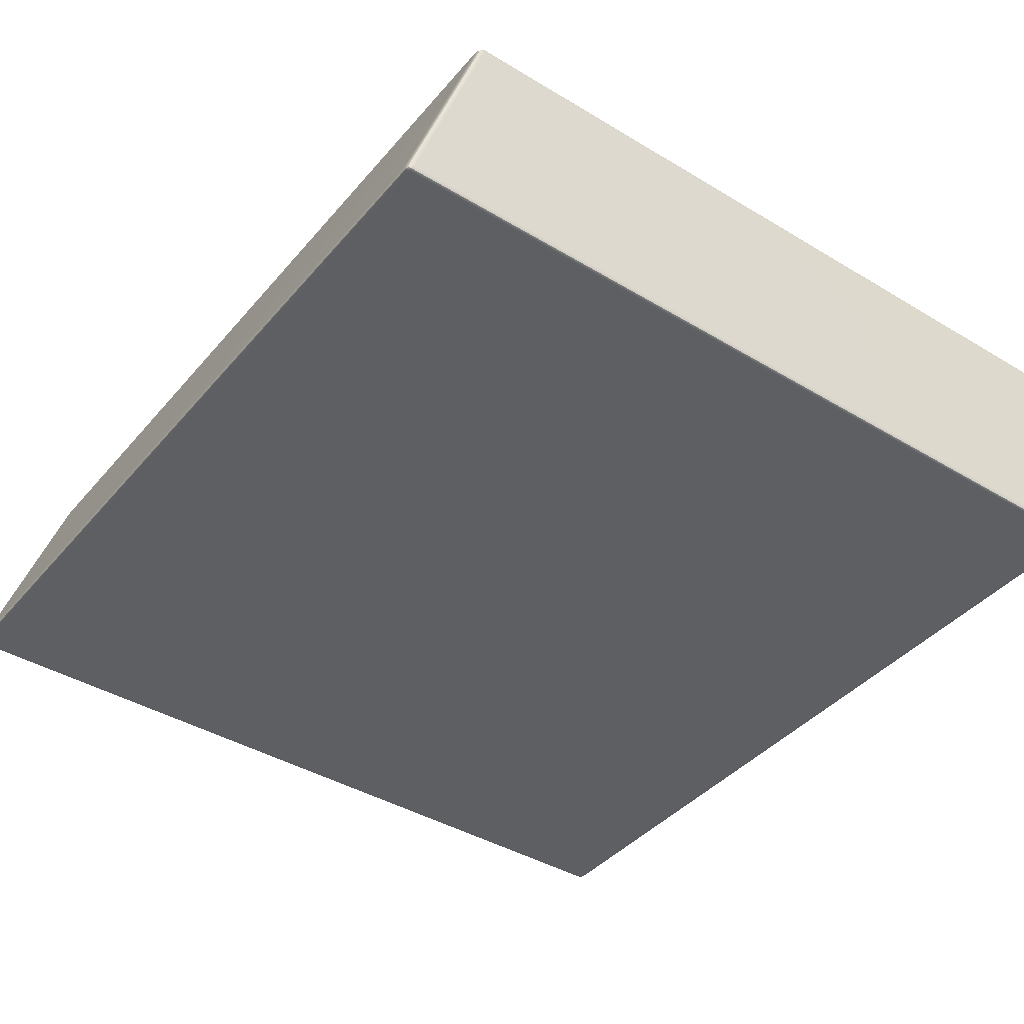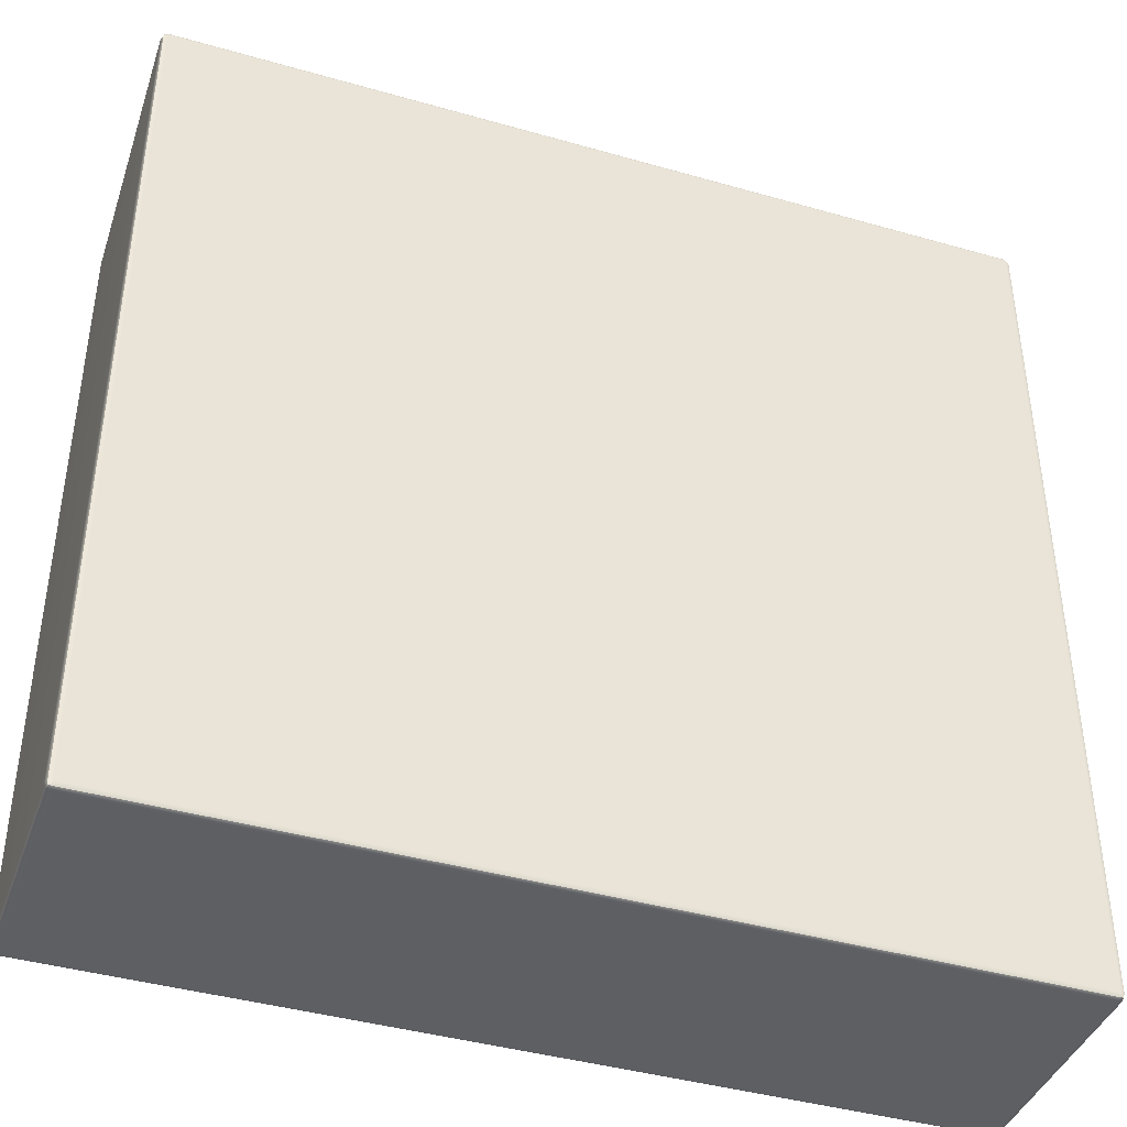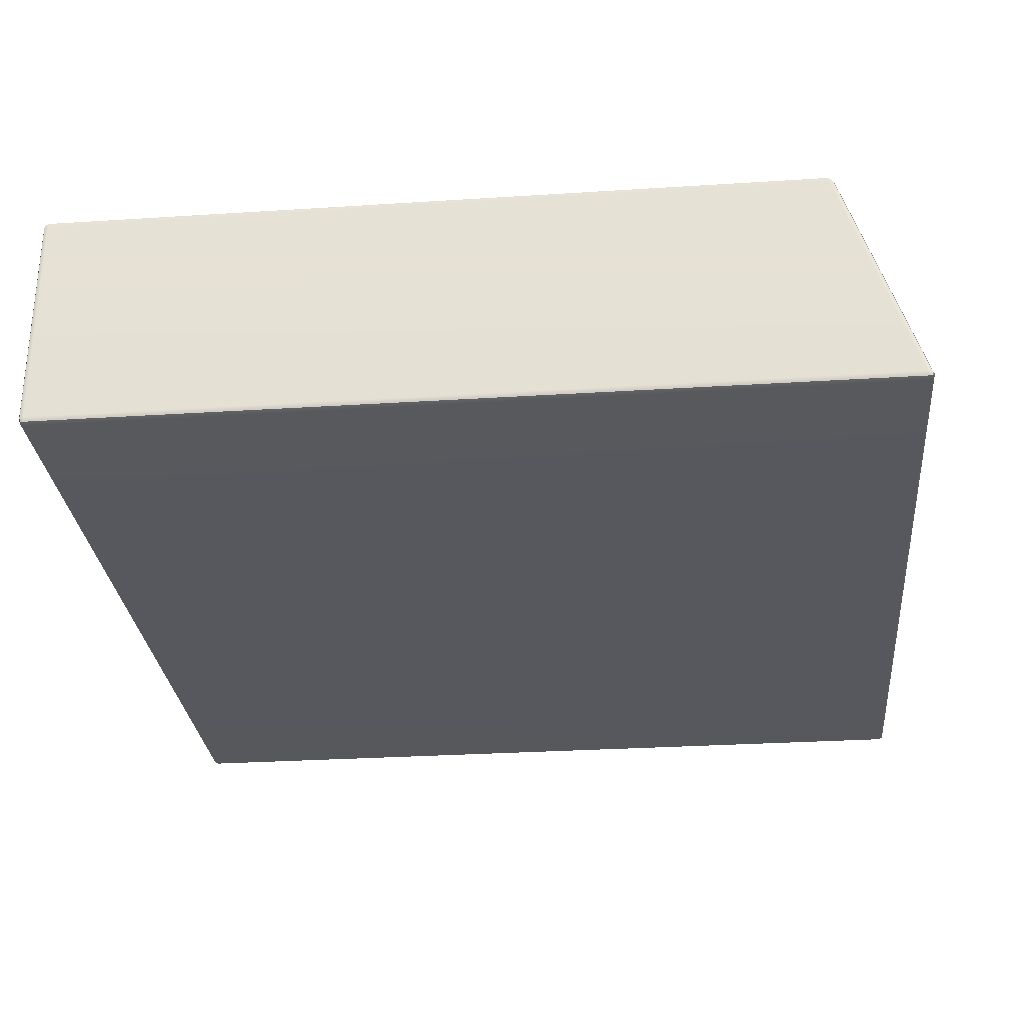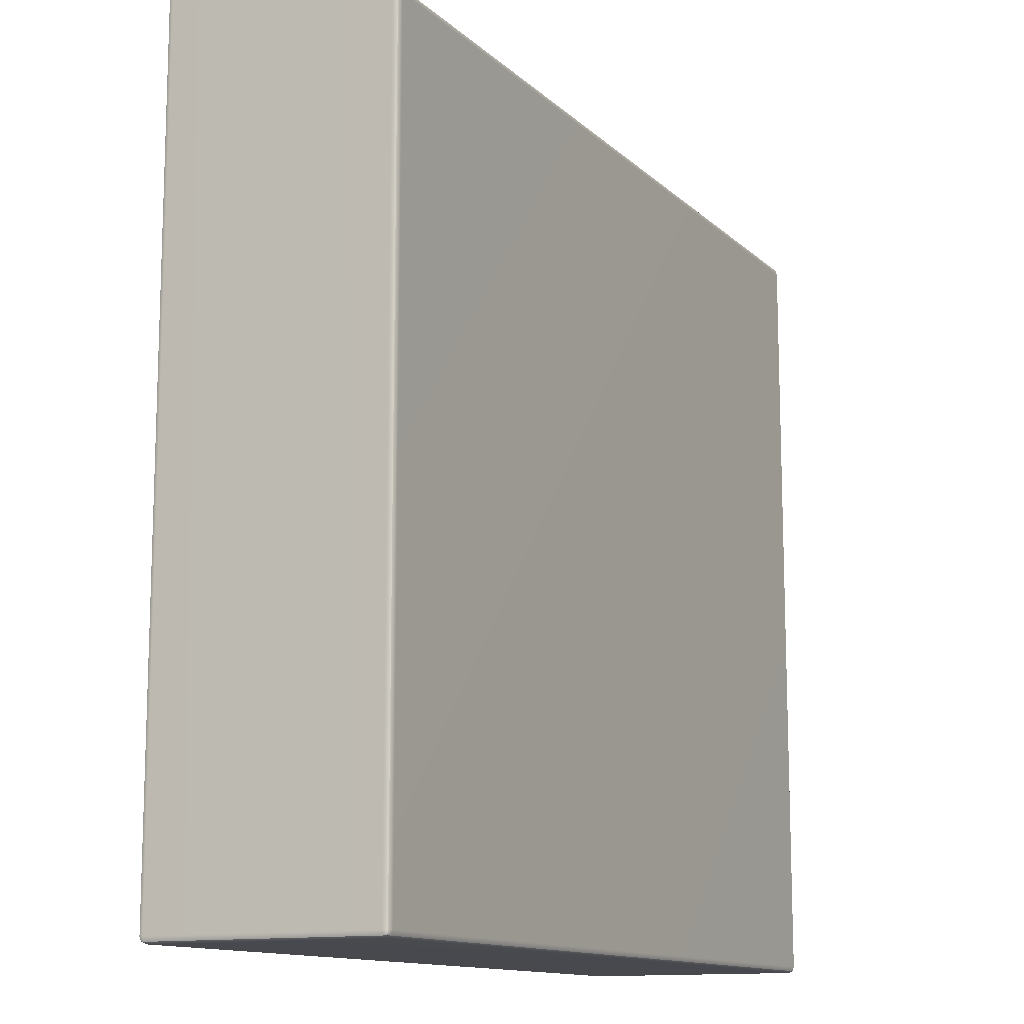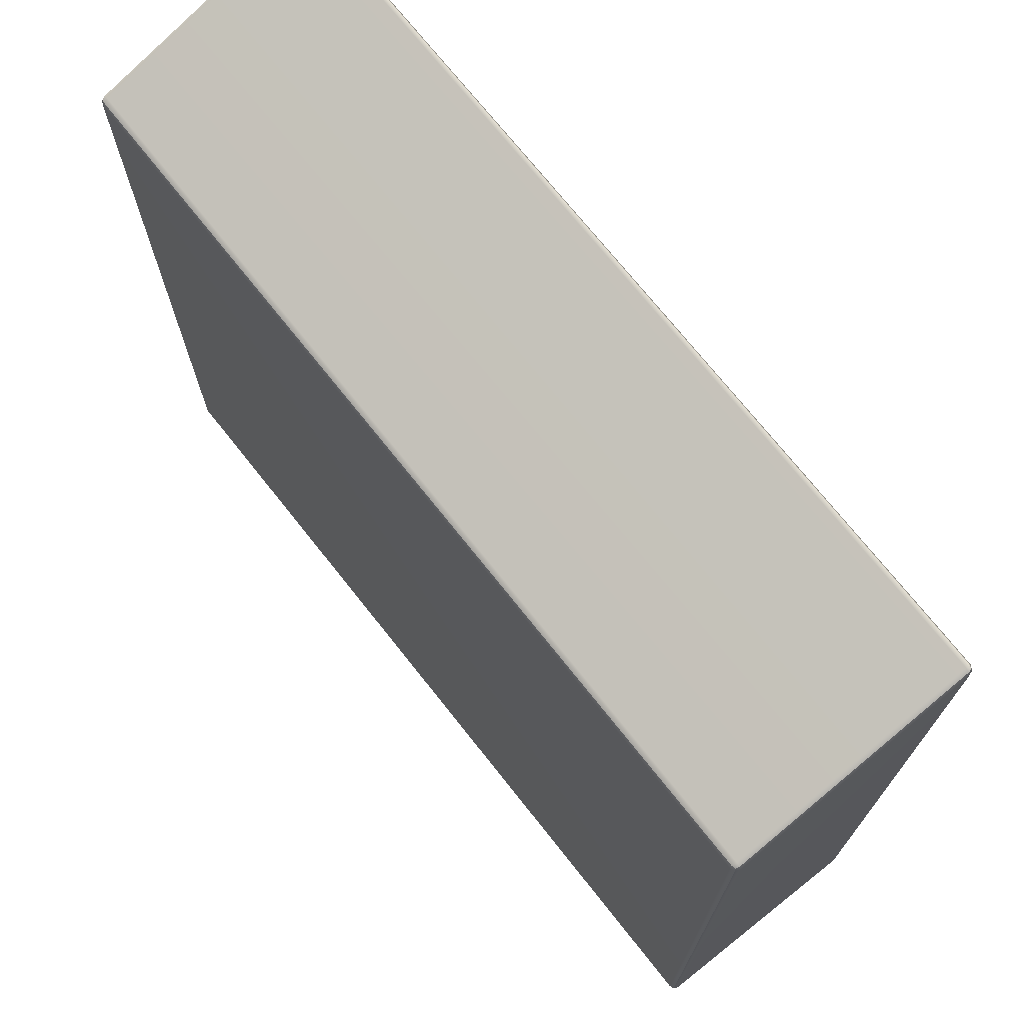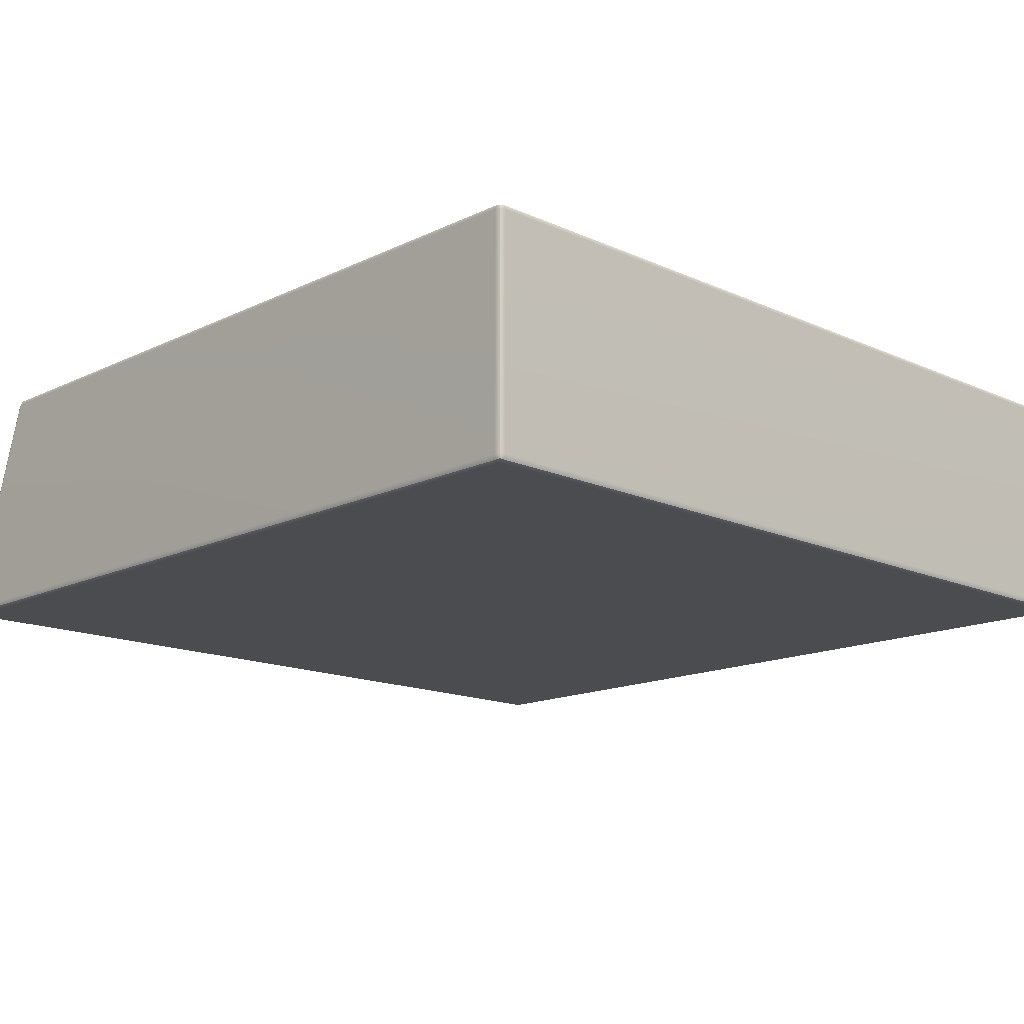
<metadata>
{"format":"obj","ext":"obj","renderer":"f3d","projection":"perspective","resolution":1024,"background":"white","views":[{"elev":-40.9,"azim":53.7,"up":"+Y"},{"elev":-41.2,"azim":-19.2,"up":"+Z"},{"elev":-28.9,"azim":-84.5,"up":"+Y"},{"elev":-12.6,"azim":117.4,"up":"+Z"},{"elev":72.3,"azim":-128.4,"up":"+Z"},{"elev":-15.0,"azim":135.9,"up":"+Y"}]}
</metadata>
<code>
g default
v -273.8 -73.84 270.5
v -271 -75 271
v -271 -73.8 273.3
v -271 -71.21 273.7
v -273.8 -71.1 272.5
v -275 -71 269.5
v 273.8 -73.84 270.5
v 275 -71 269.5
v 273.8 -71.1 272.5
v 271 -71.21 273.7
v 271 -73.8 273.3
v 271 -75 271
v -273.8 73.82 221.3
v -275 71 222.1
v -273.8 71.1 225.1
v -271 71.21 226.3
v -271 73.95 224.2
v -271 75 221
v 273.8 73.82 221.3
v 271 75 221
v 271 73.95 224.2
v 271 71.21 226.3
v 273.8 71.1 225.1
v 275 71 222.1
v -273.8 71 -273.8
v -275 71 -271
v -273.8 73.83 -271
v -271 75 -271
v -271 73.83 -273.8
v -271 71 -275
v 273.8 71 -273.8
v 271 71 -275
v 271 73.83 -273.8
v 271 75 -271
v 273.8 73.83 -271
v 275 71 -271
v -273.8 -73.83 -271
v -275 -71 -271
v -273.8 -71 -273.8
v -271 -71 -275
v -271 -73.83 -273.8
v -271 -75 -271
v 273.8 -73.83 -271
v 271 -75 -271
v 271 -73.83 -273.8
v 271 -71 -275
v 273.8 -71 -273.8
v 275 -71 -271
v -273.3 -73.3 272.6
v 273.3 -73.3 272.6
v -273.3 73.39 223.8
v 273.3 73.39 223.8
v -273.3 73.31 -273.3
v 273.3 73.31 -273.3
v -273.3 -73.31 -273.3
v 273.3 -73.31 -273.3
g pCube1
f 2 1 37 42
f 1 6 38 37
f 4 3 11 10
f 3 2 12 11
f 6 5 15 14
f 5 4 16 15
f 8 7 43 48
f 7 12 44 43
f 10 9 23 22
f 9 8 24 23
f 14 13 27 26
f 13 18 28 27
f 18 17 21 20
f 17 16 22 21
f 20 19 35 34
f 19 24 36 35
f 26 25 39 38
f 25 30 40 39
f 30 29 33 32
f 29 28 34 33
f 32 31 47 46
f 31 36 48 47
f 42 41 45 44
f 41 40 46 45
f 4 10 22 16
f 18 20 34 28
f 30 32 46 40
f 42 44 12 2
f 8 48 36 24
f 38 6 14 26
f 5 6 1 49
f 1 2 3 49
f 3 4 5 49
f 11 12 7 50
f 7 8 9 50
f 9 10 11 50
f 17 18 13 51
f 13 14 15 51
f 15 16 17 51
f 23 24 19 52
f 19 20 21 52
f 21 22 23 52
f 29 30 25 53
f 25 26 27 53
f 27 28 29 53
f 35 36 31 54
f 31 32 33 54
f 33 34 35 54
f 41 42 37 55
f 37 38 39 55
f 39 40 41 55
f 47 48 43 56
f 43 44 45 56
f 45 46 47 56

</code>
